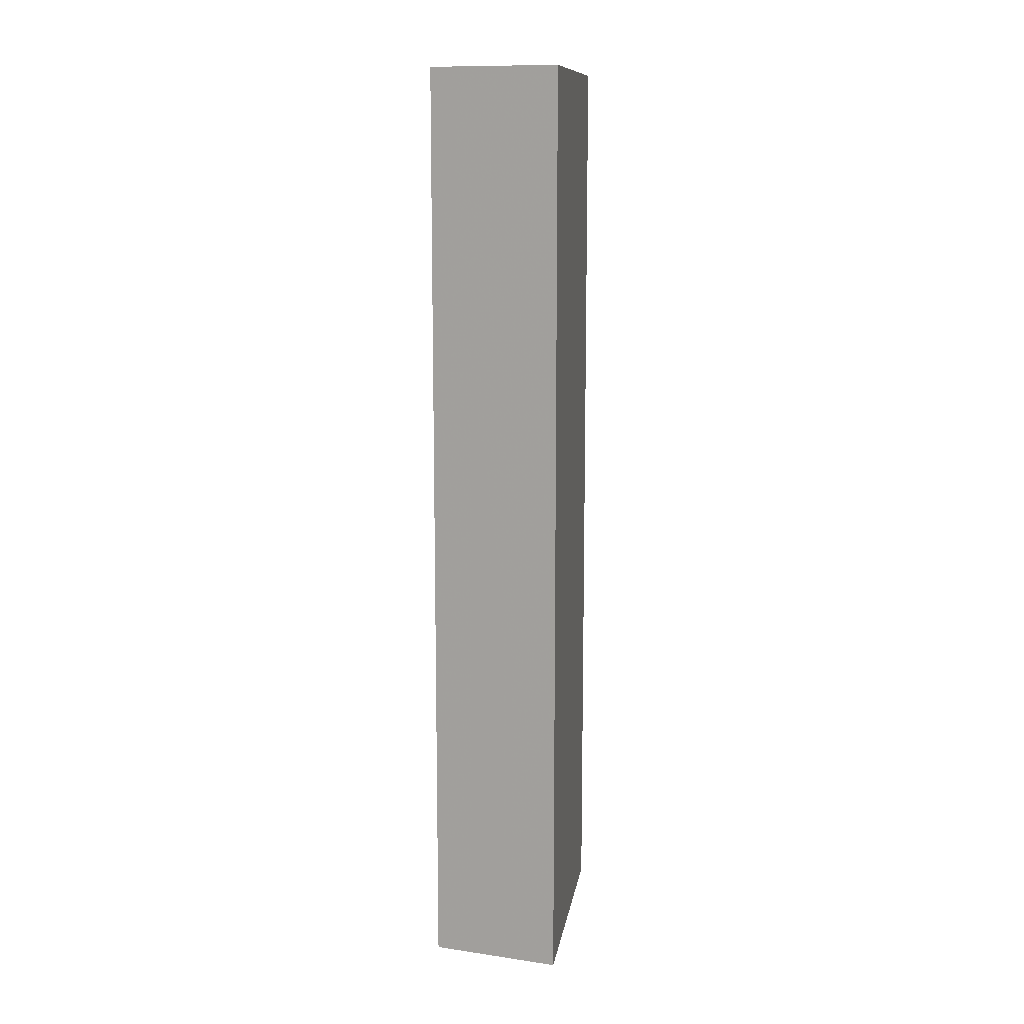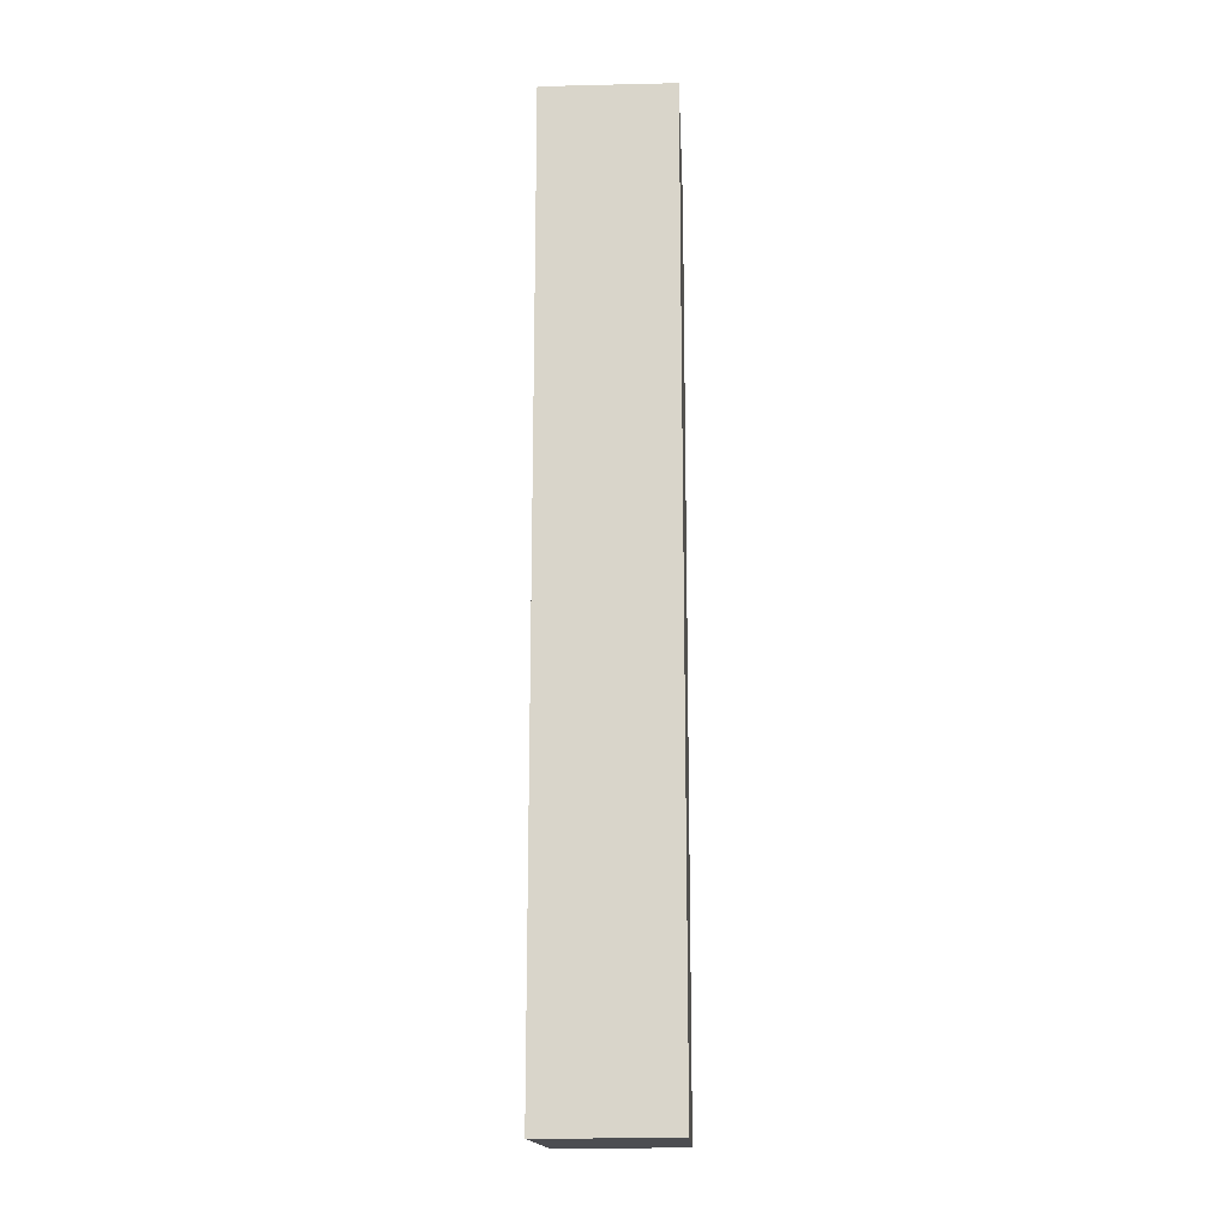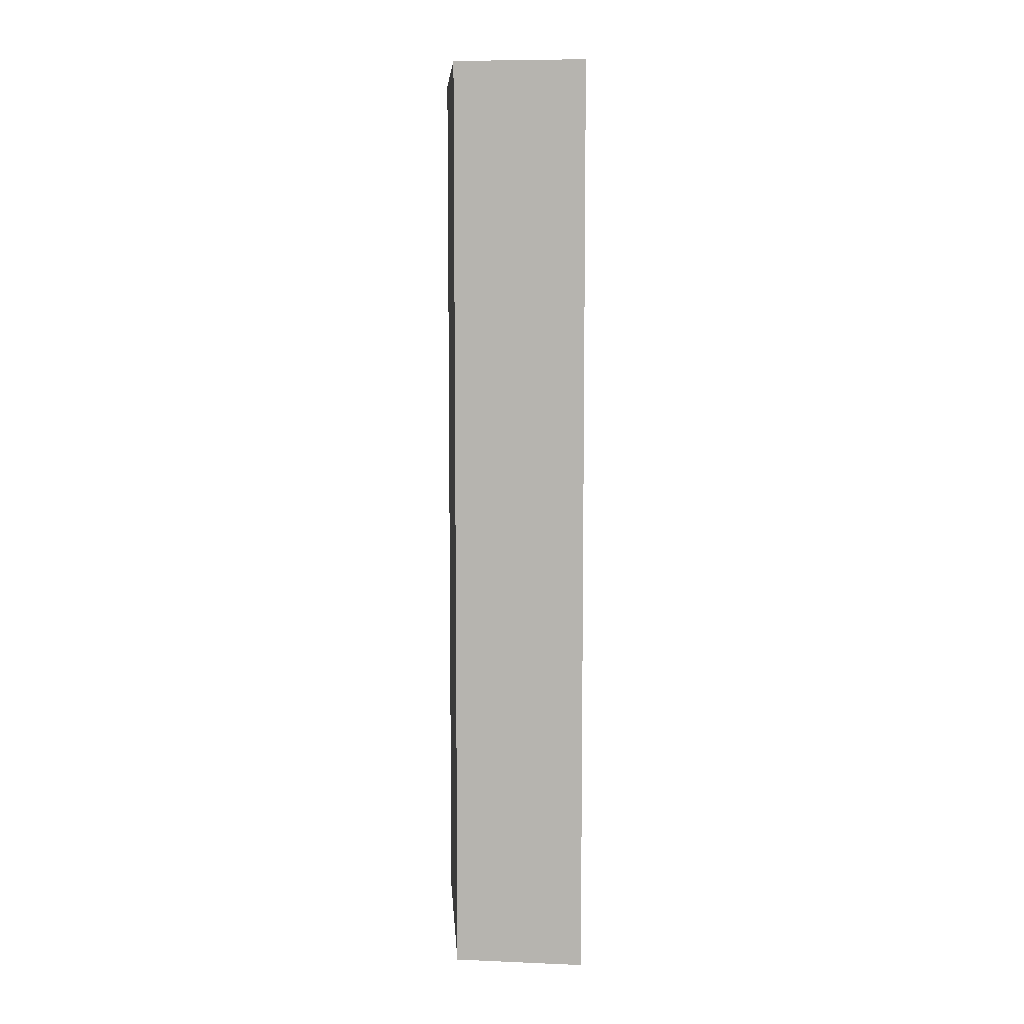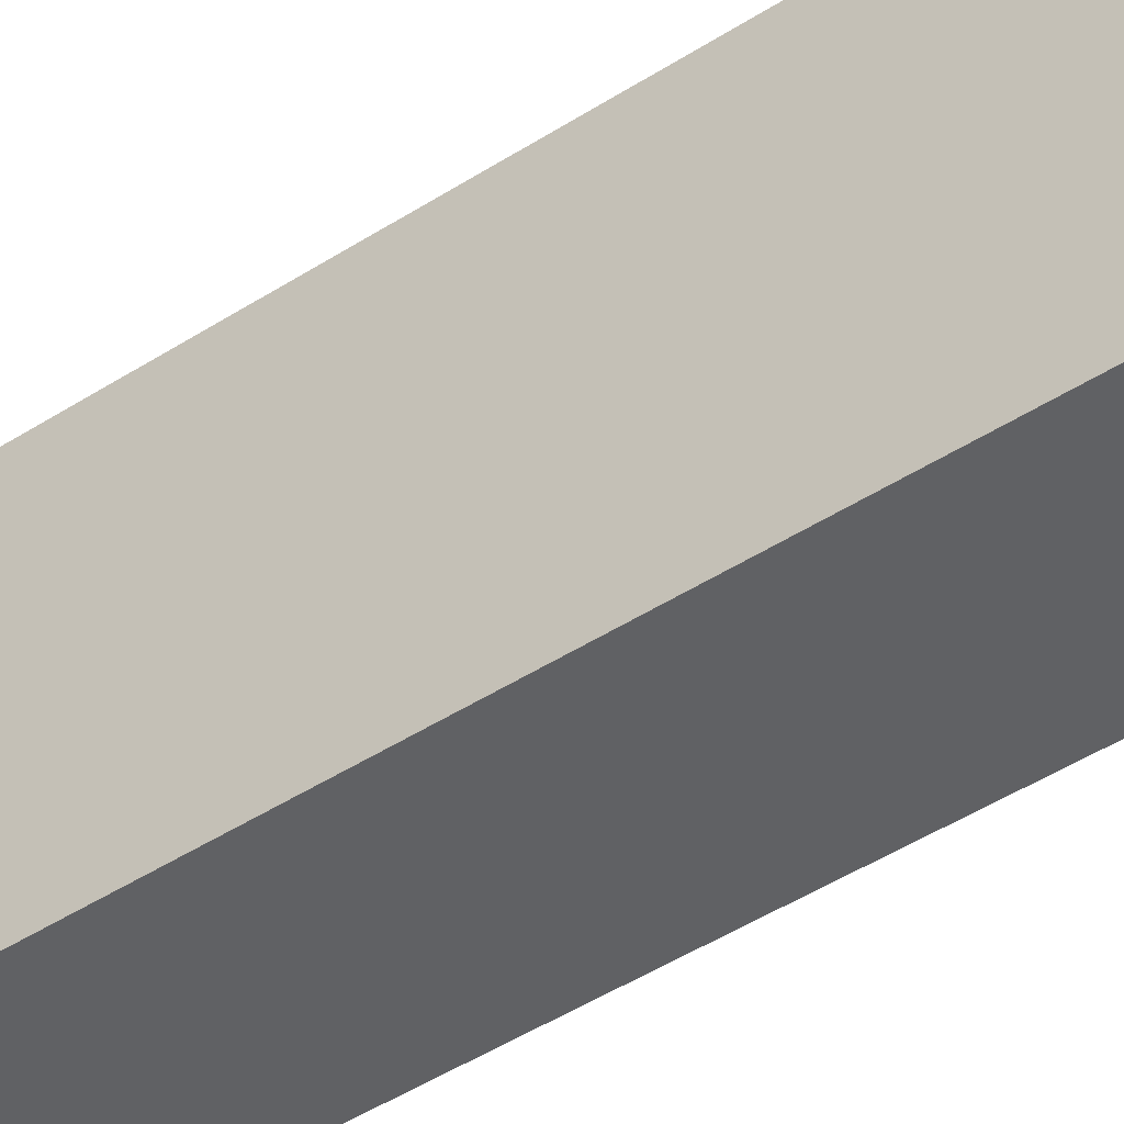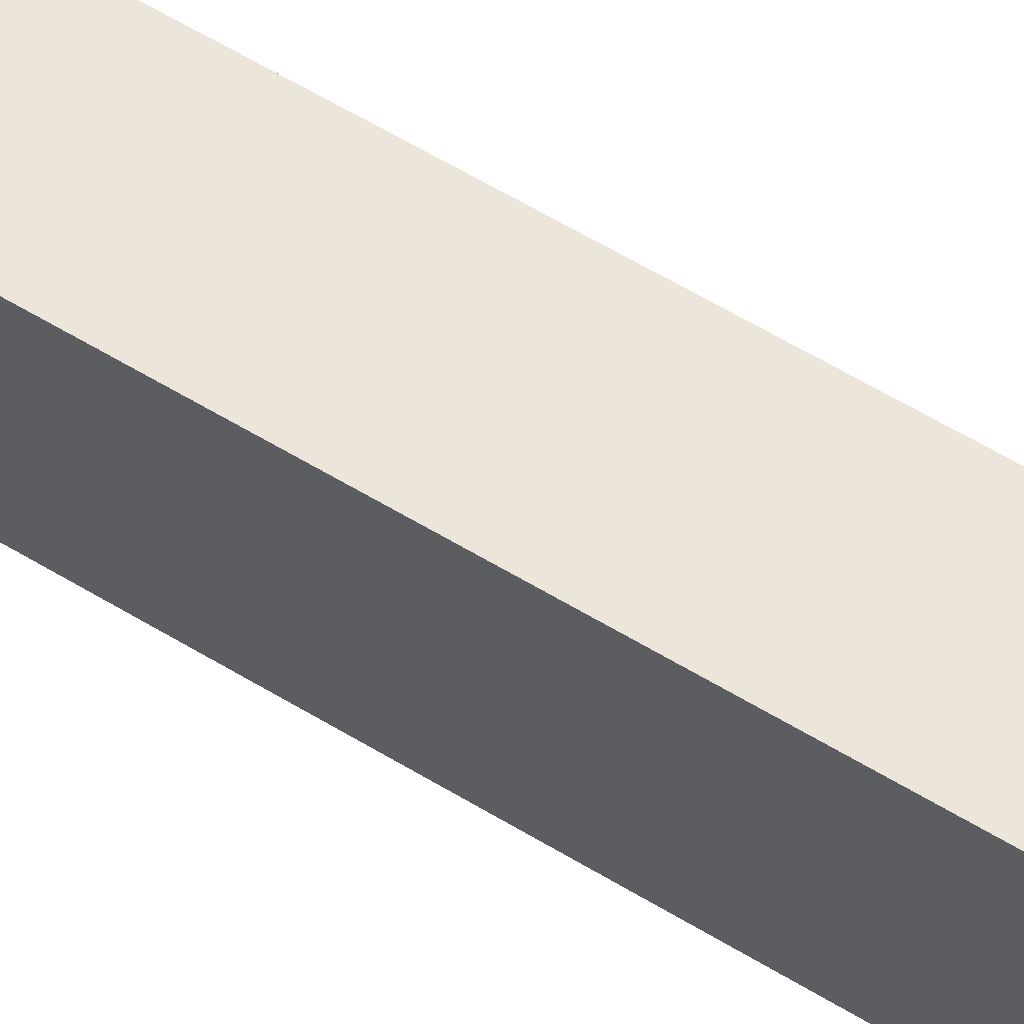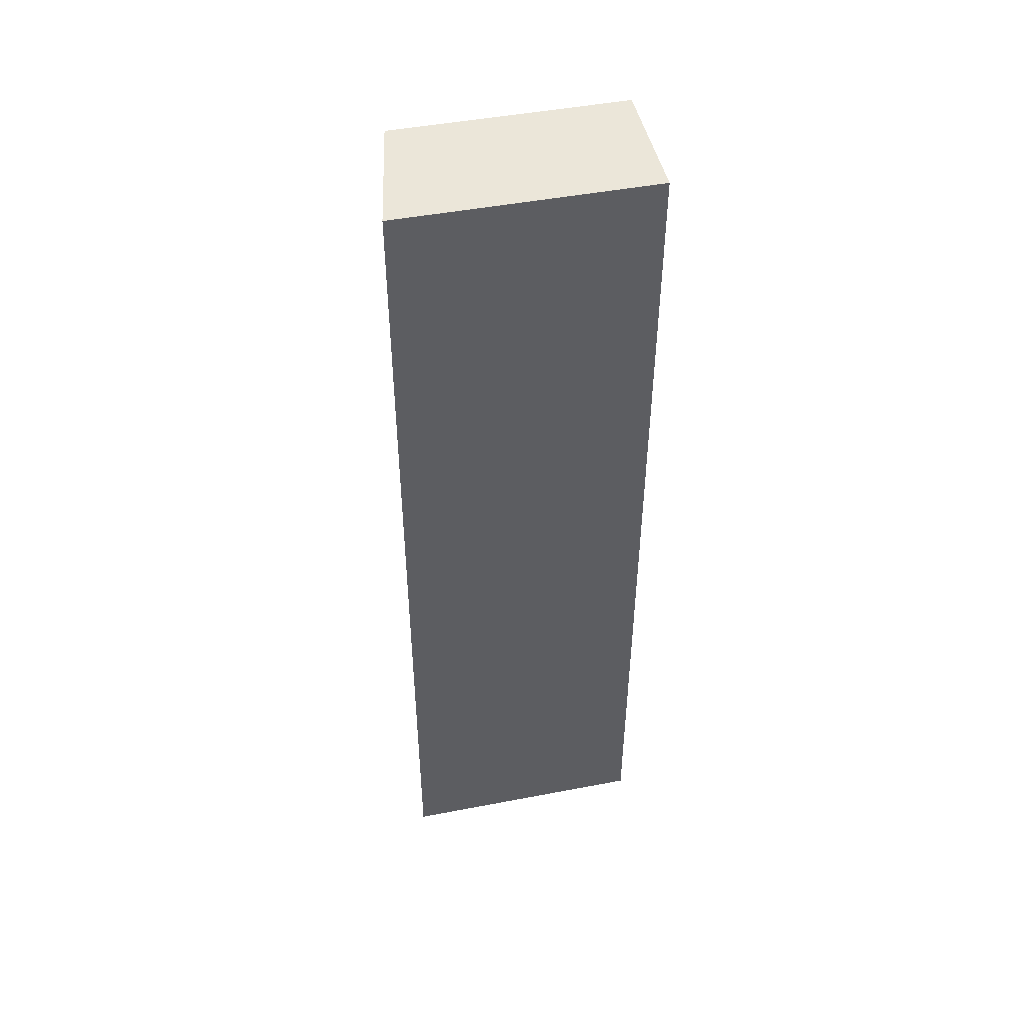
<metadata>
{"format":"obj","ext":"obj","renderer":"f3d","projection":"perspective","resolution":1024,"background":"white","views":[{"elev":11.8,"azim":-171.0,"up":"+Z"},{"elev":-16.2,"azim":2.7,"up":"+Z"},{"elev":7.8,"azim":176.4,"up":"+Z"},{"elev":-46.9,"azim":-53.9,"up":"+Y"},{"elev":67.5,"azim":-59.7,"up":"+Y"},{"elev":47.4,"azim":-102.2,"up":"+Z"}]}
</metadata>
<code>
v -0.001389 -0.005 -0.005
v -0.001389 -0.002265 -0.005
v 2.471e-07 -0.005 -0.005
v -0.001389 -0.005 0.005
v 2.471e-07 -0.002513 -0.005
v -0.001389 -0.002265 0.005
v 2.471e-07 -0.005 0.005
v 2.471e-07 -0.002513 0.005
f 1 2 5
f 1 5 3
f 1 3 7
f 1 7 4
f 1 4 6
f 1 6 2
f 2 6 8
f 2 8 5
f 3 5 8
f 3 8 7
f 4 7 8
f 4 8 6

</code>
